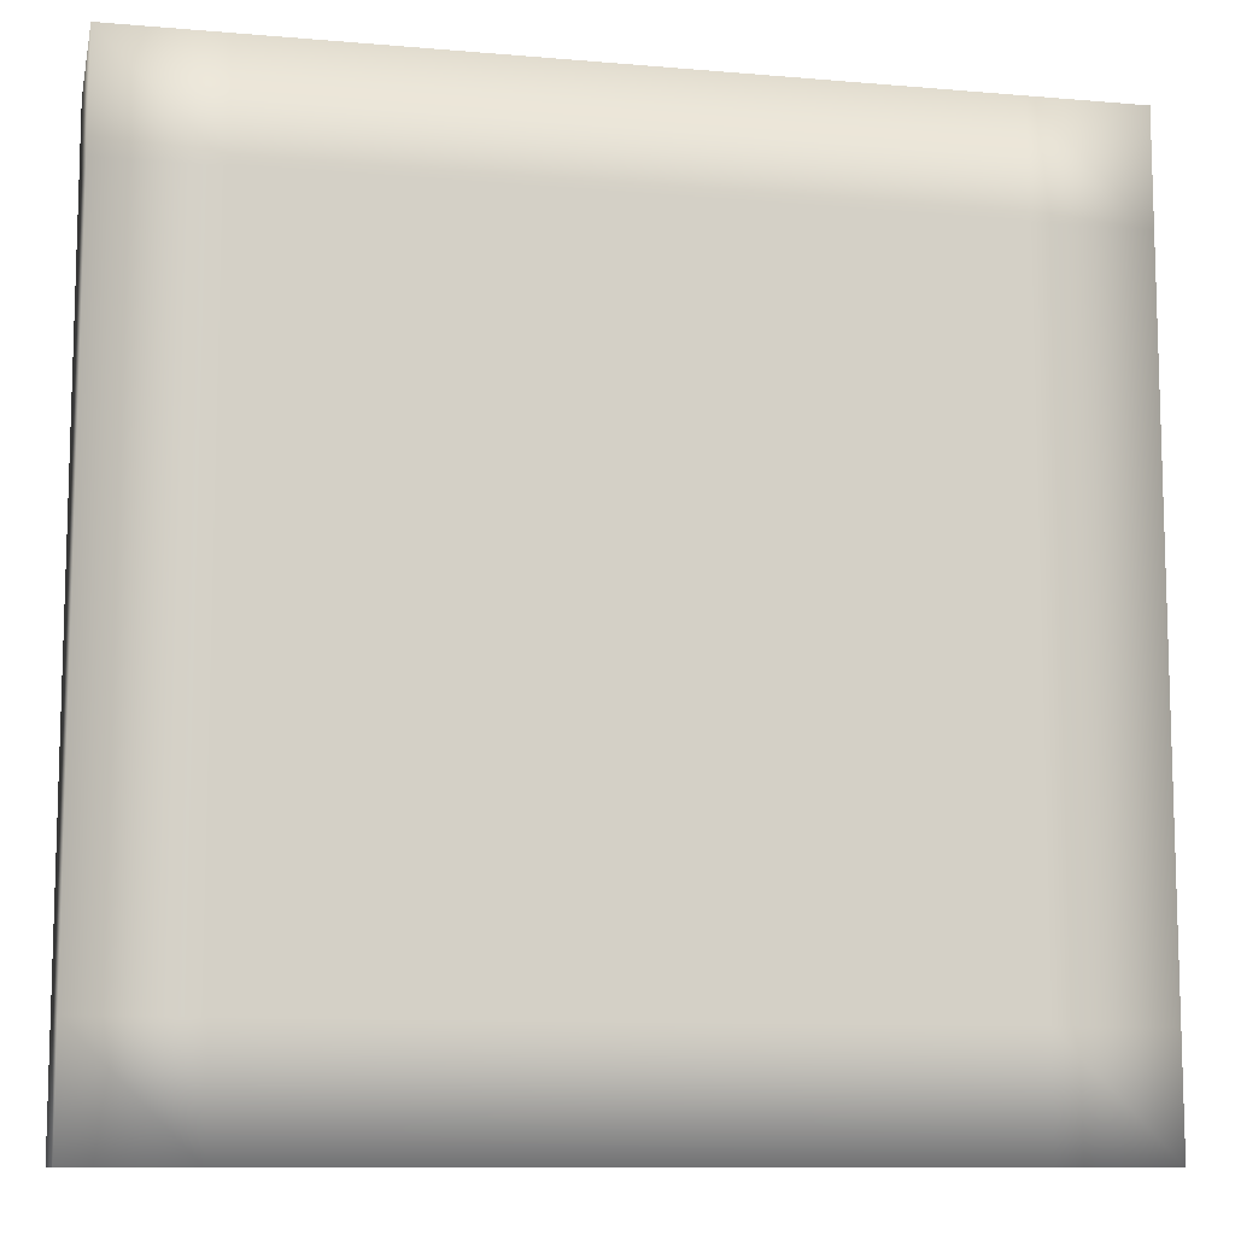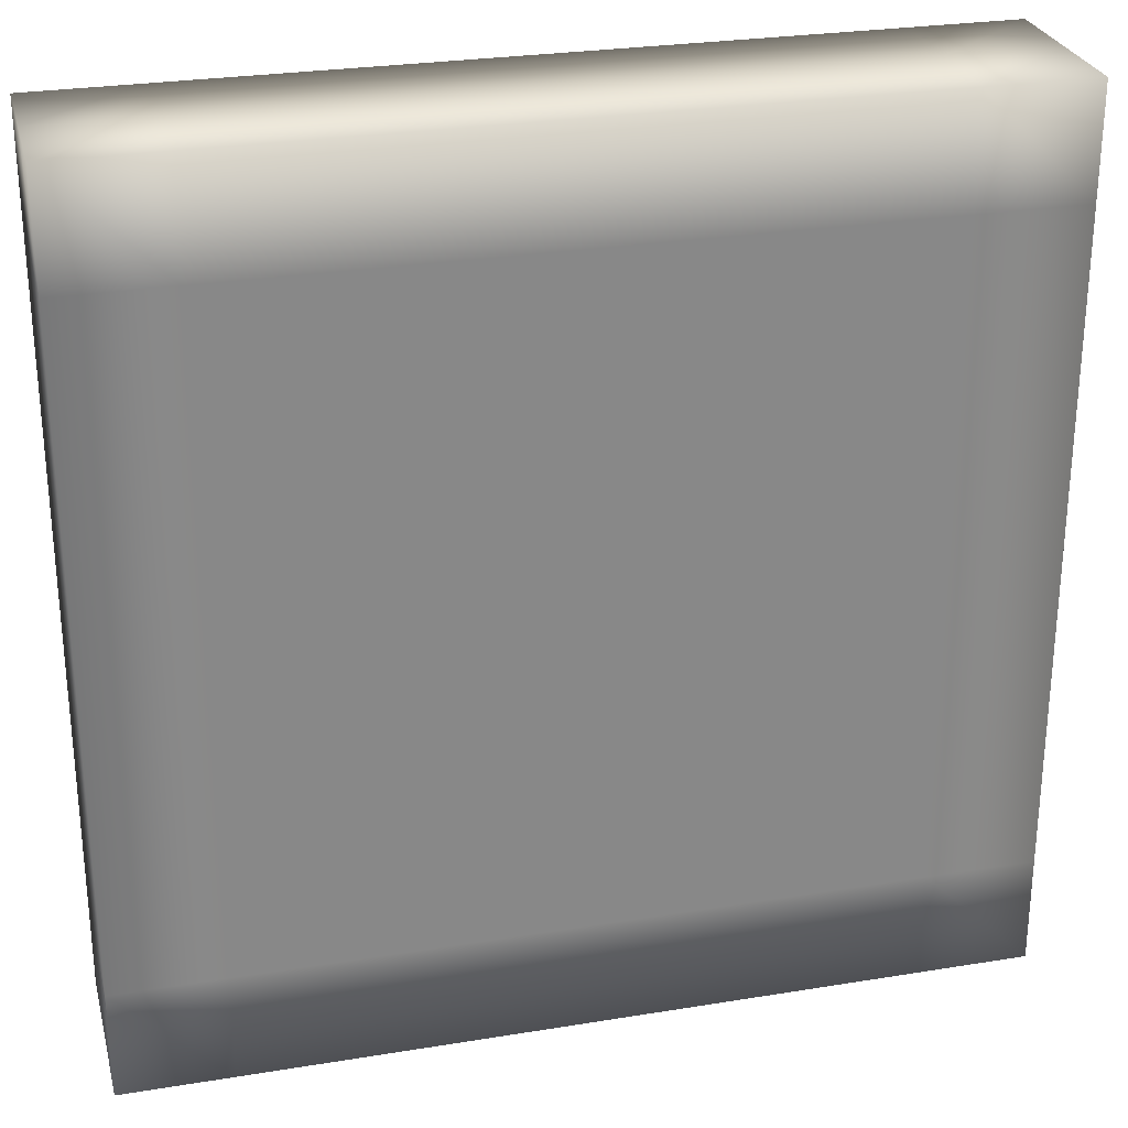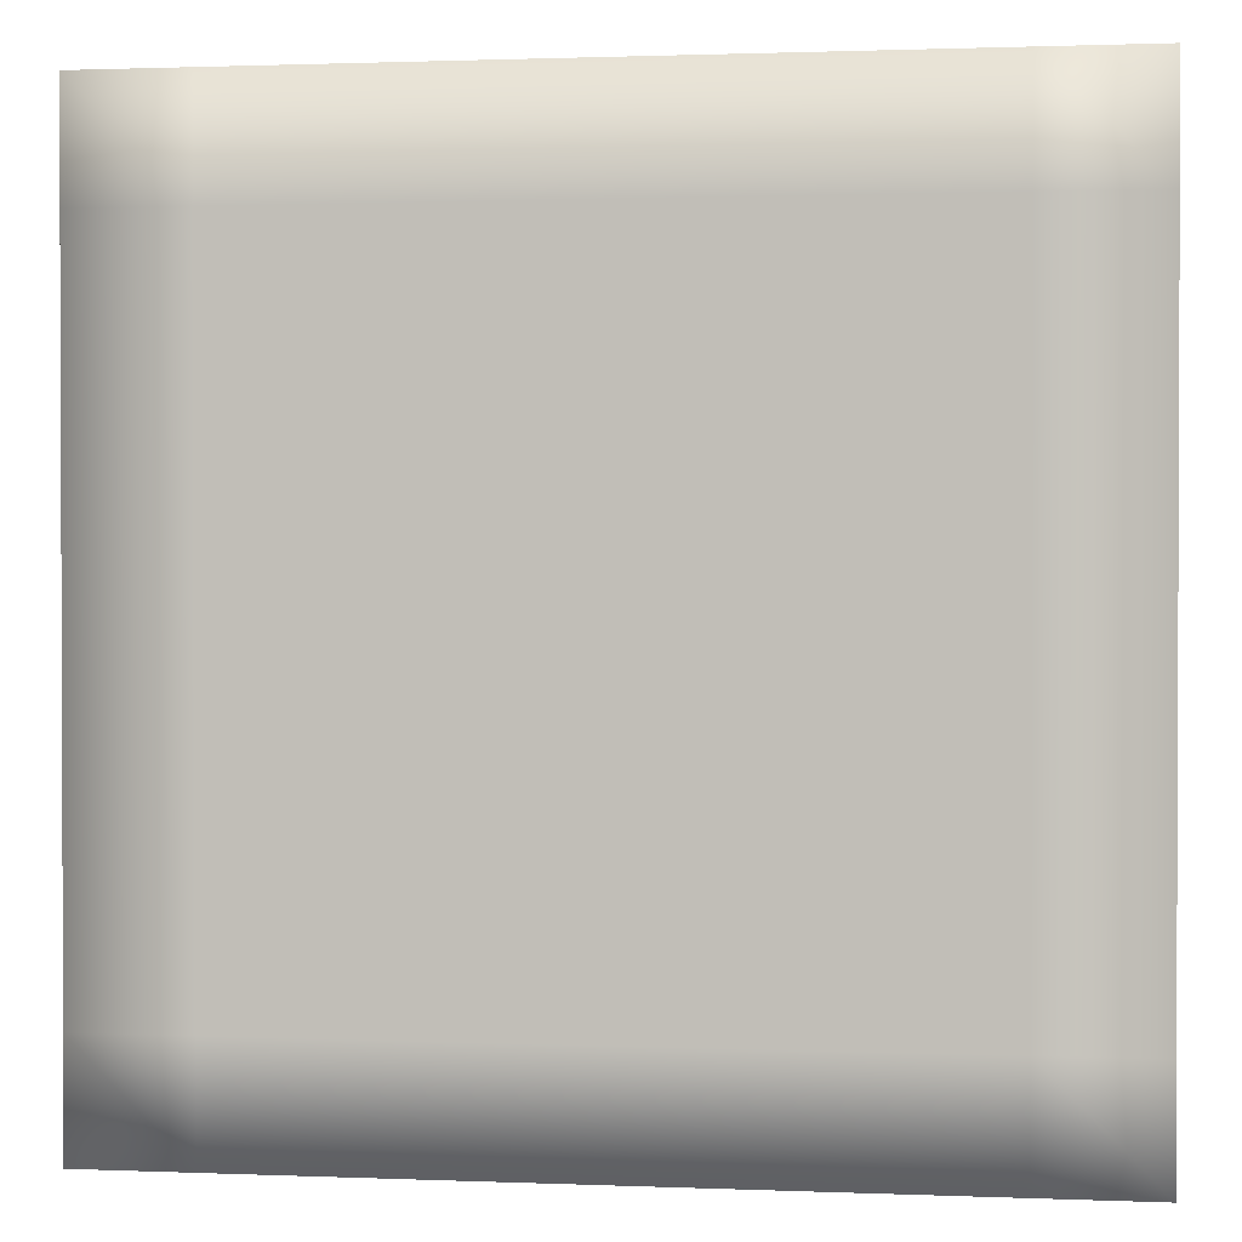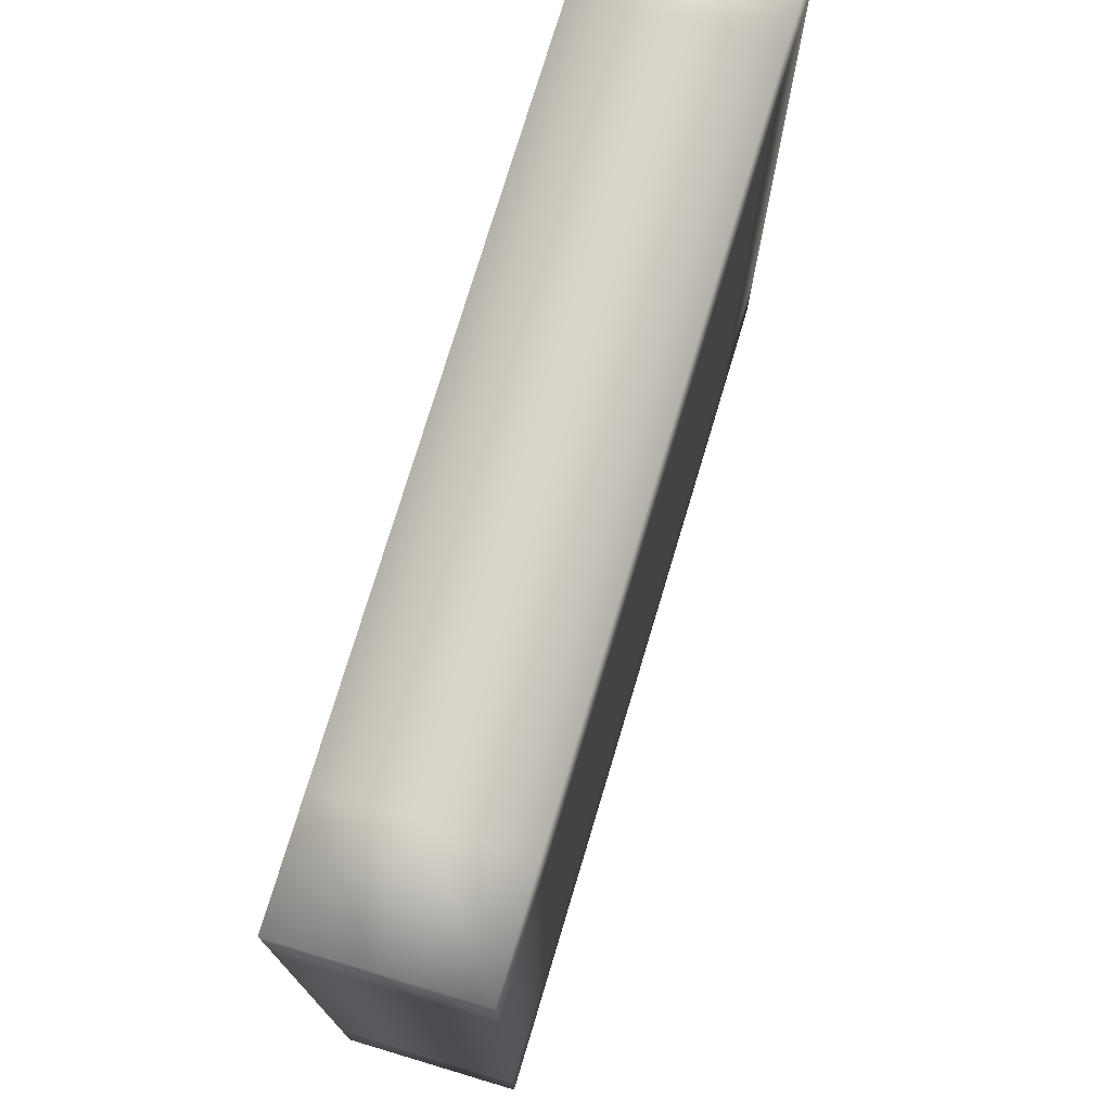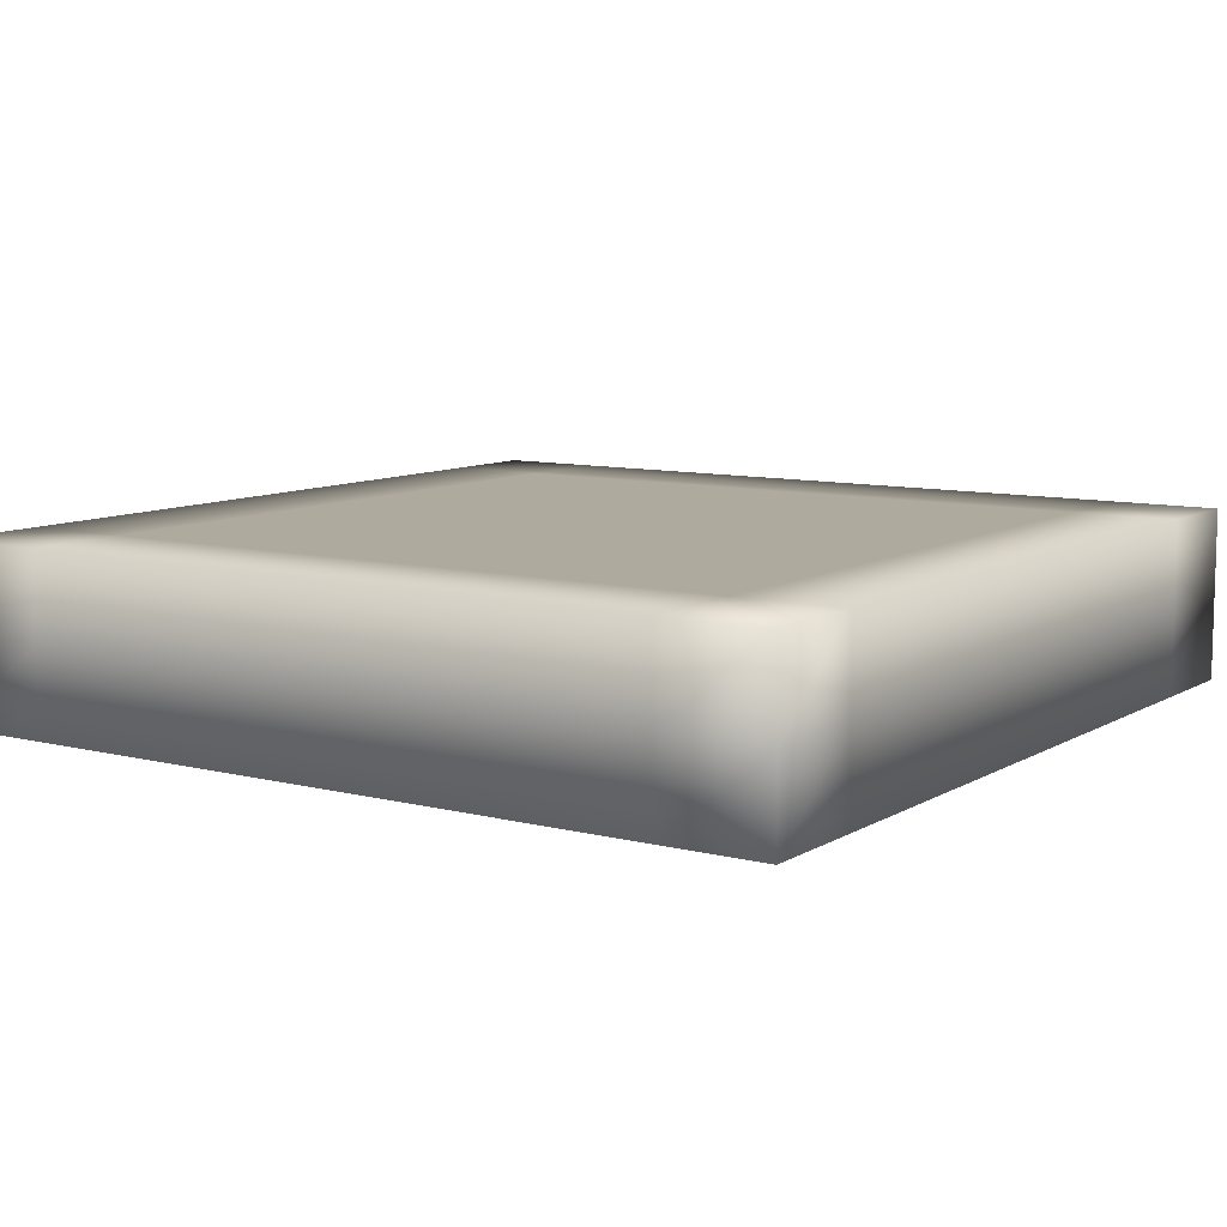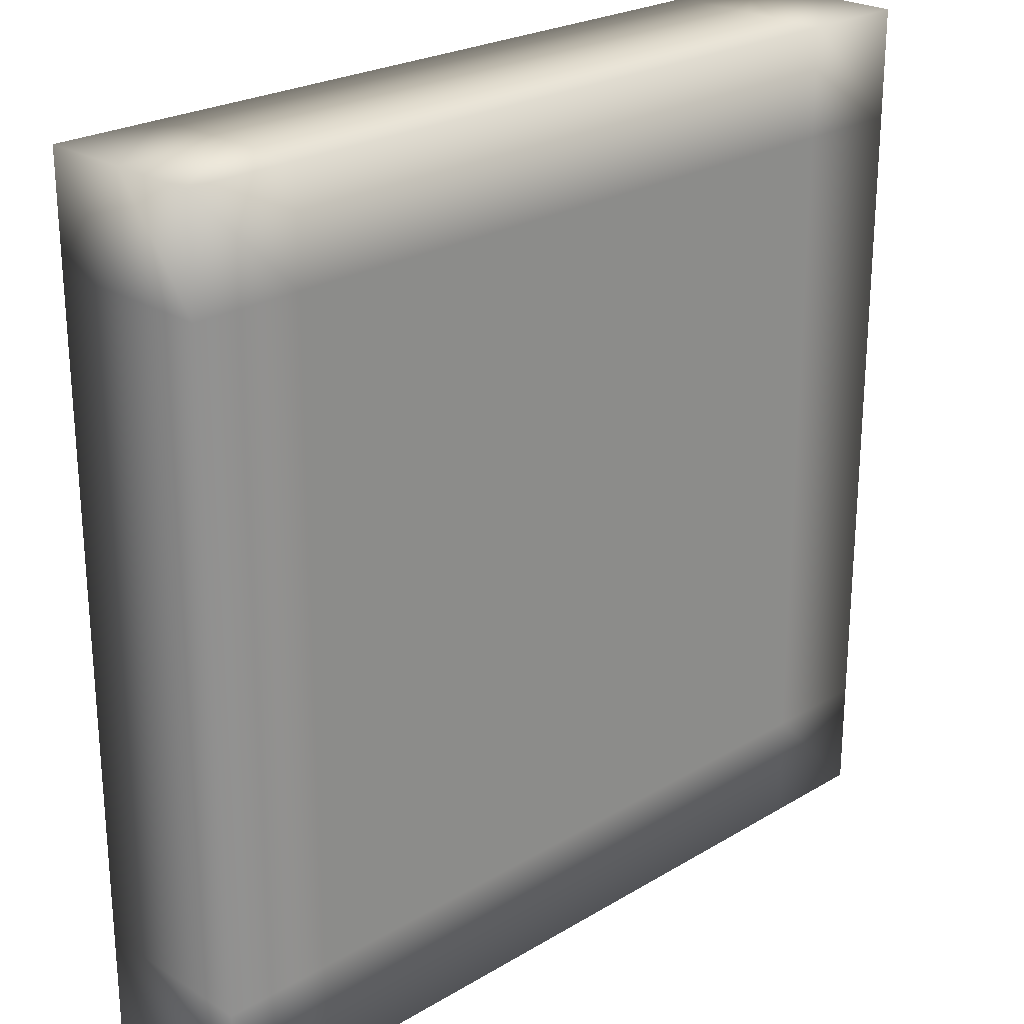
<metadata>
{"format":"obj","ext":"obj","renderer":"f3d","projection":"perspective","resolution":1024,"background":"white","views":[{"elev":-10.4,"azim":167.7,"up":"+Z"},{"elev":27.3,"azim":165.9,"up":"+Z"},{"elev":1.2,"azim":-171.7,"up":"+Z"},{"elev":75.1,"azim":106.7,"up":"+Z"},{"elev":9.2,"azim":-146.1,"up":"+Y"},{"elev":24.2,"azim":135.5,"up":"+Z"}]}
</metadata>
<code>
v  -250 0.0001 -250
v  -250 0.0001 -187.5
v  -187.5 0.0001 -187.5
v  -187.5 0.0001 -250
v  -125 0.0001 -187.5
v  -125 0.0001 -250
v  -62.5 0.0001 -187.5
v  -62.5 0.0001 -250
v  0 0.0001 -187.5
v  0 0.0001 -250
v  62.5 0.0001 -187.5
v  62.5 0.0001 -250
v  125 0.0001 -187.5
v  125 0.0001 -250
v  187.5 0.0001 -187.5
v  187.5 0.0001 -250
v  250 0.0001 -187.5
v  250 0.0001 -250
v  -250 0 -125
v  -187.5 0 -125
v  -125 0 -125
v  -62.5 0 -125
v  0 0 -125
v  62.5 0 -125
v  125 0 -125
v  187.5 0 -125
v  250 0 -125
v  -250 0 -62.5
v  -187.5 0 -62.5
v  -125 0 -62.5
v  -62.5 0 -62.5
v  0 0 -62.5
v  62.5 0 -62.5
v  125 0 -62.5
v  187.5 0 -62.5
v  250 0 -62.5
v  -250 0 -0
v  -187.5 0 -0
v  -125 0 -0
v  -62.5 0 -0
v  0 0 -0
v  62.5 0 -0
v  125 0 -0
v  187.5 0 -0
v  250 0 -0
v  -250 -0 62.5
v  -187.5 -0 62.5
v  -125 -0 62.5
v  -62.5 -0 62.5
v  0 -0 62.5
v  62.5 -0 62.5
v  125 -0 62.5
v  187.5 -0 62.5
v  250 -0 62.5
v  -250 -0 125
v  -187.5 -0 125
v  -125 -0 125
v  -62.5 -0 125
v  0 -0 125
v  62.5 -0 125
v  125 -0 125
v  187.5 -0 125
v  250 -0 125
v  -250 -0.0001 187.5
v  -187.5 -0.0001 187.5
v  -125 -0.0001 187.5
v  -62.5 -0.0001 187.5
v  0 -0.0001 187.5
v  62.5 -0.0001 187.5
v  125 -0.0001 187.5
v  187.5 -0.0001 187.5
v  250 -0.0001 187.5
v  -250 -0.0001 250
v  -187.5 -0.0001 250
v  -125 -0.0001 250
v  -62.5 -0.0001 250
v  0 -0.0001 250
v  62.5 -0.0001 250
v  125 -0.0001 250
v  187.5 -0.0001 250
v  250 -0.0001 250
v  -250 -100 -250
v  -187.5 -100 -250
v  -187.5 -100 -187.5
v  -250 -100 -187.5
v  -125 -100 -250
v  -125 -100 -187.5
v  -62.5 -100 -250
v  -62.5 -100 -187.5
v  0 -100 -250
v  0 -100 -187.5
v  62.5 -100 -250
v  62.5 -100 -187.5
v  125 -100 -250
v  125 -100 -187.5
v  187.5 -100 -250
v  187.5 -100 -187.5
v  250 -100 -250
v  250 -100 -187.5
v  -187.5 -100 -125
v  -250 -100 -125
v  -125 -100 -125
v  -62.5 -100 -125
v  0 -100 -125
v  62.5 -100 -125
v  125 -100 -125
v  187.5 -100 -125
v  250 -100 -125
v  -187.5 -100 -62.5
v  -250 -100 -62.5
v  -125 -100 -62.5
v  -62.5 -100 -62.5
v  0 -100 -62.5
v  62.5 -100 -62.5
v  125 -100 -62.5
v  187.5 -100 -62.5
v  250 -100 -62.5
v  -187.5 -100 -0
v  -250 -100 -0
v  -125 -100 -0
v  -62.5 -100 -0
v  0 -100 -0
v  62.5 -100 -0
v  125 -100 -0
v  187.5 -100 -0
v  250 -100 -0
v  -187.5 -100 62.5
v  -250 -100 62.5
v  -125 -100 62.5
v  -62.5 -100 62.5
v  0 -100 62.5
v  62.5 -100 62.5
v  125 -100 62.5
v  187.5 -100 62.5
v  250 -100 62.5
v  -187.5 -100 125
v  -250 -100 125
v  -125 -100 125
v  -62.5 -100 125
v  0 -100 125
v  62.5 -100 125
v  125 -100 125
v  187.5 -100 125
v  250 -100 125
v  -187.5 -100 187.5
v  -250 -100 187.5
v  -125 -100 187.5
v  -62.5 -100 187.5
v  0 -100 187.5
v  62.5 -100 187.5
v  125 -100 187.5
v  187.5 -100 187.5
v  250 -100 187.5
v  -187.5 -100 250
v  -250 -100 250
v  -125 -100 250
v  -62.5 -100 250
v  0 -100 250
v  62.5 -100 250
v  125 -100 250
v  187.5 -100 250
v  250 -100 250
v  -187.5 -50 -250
v  -250 -50 -250
v  -125 -50 -250
v  -62.5 -50 -250
v  0 -50 -250
v  62.5 -50 -250
v  125 -50 -250
v  187.5 -50 -250
v  250 -50 -250
v  250 -50 -187.5
v  250 -50 -125
v  250 -50 -62.5
v  250 -50 -0
v  250 -50 62.5
v  250 -50 125
v  250 -50 187.5
v  250 -50 250
v  187.5 -50 250
v  125 -50 250
v  62.5 -50 250
v  0 -50 250
v  -62.5 -50 250
v  -125 -50 250
v  -187.5 -50 250
v  -250 -50 250
v  -250 -50 187.5
v  -250 -50 125
v  -250 -50 62.5
v  -250 -50 -0
v  -250 -50 -62.5
v  -250 -50 -125
v  -250 -50 -187.5
o Box002
g Box002
f 1 2 3 4
f 4 3 5 6
f 6 5 7 8
f 8 7 9 10
f 10 9 11 12
f 12 11 13 14
f 14 13 15 16
f 16 15 17 18
f 2 19 20 3
f 3 20 21 5
f 5 21 22 7
f 7 22 23 9
f 9 23 24 11
f 11 24 25 13
f 13 25 26 15
f 15 26 27 17
f 19 28 29 20
f 20 29 30 21
f 21 30 31 22
f 22 31 32 23
f 23 32 33 24
f 24 33 34 25
f 25 34 35 26
f 26 35 36 27
f 28 37 38 29
f 29 38 39 30
f 30 39 40 31
f 31 40 41 32
f 32 41 42 33
f 33 42 43 34
f 34 43 44 35
f 35 44 45 36
f 37 46 47 38
f 38 47 48 39
f 39 48 49 40
f 40 49 50 41
f 41 50 51 42
f 42 51 52 43
f 43 52 53 44
f 44 53 54 45
f 46 55 56 47
f 47 56 57 48
f 48 57 58 49
f 49 58 59 50
f 50 59 60 51
f 51 60 61 52
f 52 61 62 53
f 53 62 63 54
f 55 64 65 56
f 56 65 66 57
f 57 66 67 58
f 58 67 68 59
f 59 68 69 60
f 60 69 70 61
f 61 70 71 62
f 62 71 72 63
f 64 73 74 65
f 65 74 75 66
f 66 75 76 67
f 67 76 77 68
f 68 77 78 69
f 69 78 79 70
f 70 79 80 71
f 71 80 81 72
f 82 83 84 85
f 83 86 87 84
f 86 88 89 87
f 88 90 91 89
f 90 92 93 91
f 92 94 95 93
f 94 96 97 95
f 96 98 99 97
f 85 84 100 101
f 84 87 102 100
f 87 89 103 102
f 89 91 104 103
f 91 93 105 104
f 93 95 106 105
f 95 97 107 106
f 97 99 108 107
f 101 100 109 110
f 100 102 111 109
f 102 103 112 111
f 103 104 113 112
f 104 105 114 113
f 105 106 115 114
f 106 107 116 115
f 107 108 117 116
f 110 109 118 119
f 109 111 120 118
f 111 112 121 120
f 112 113 122 121
f 113 114 123 122
f 114 115 124 123
f 115 116 125 124
f 116 117 126 125
f 119 118 127 128
f 118 120 129 127
f 120 121 130 129
f 121 122 131 130
f 122 123 132 131
f 123 124 133 132
f 124 125 134 133
f 125 126 135 134
f 128 127 136 137
f 127 129 138 136
f 129 130 139 138
f 130 131 140 139
f 131 132 141 140
f 132 133 142 141
f 133 134 143 142
f 134 135 144 143
f 137 136 145 146
f 136 138 147 145
f 138 139 148 147
f 139 140 149 148
f 140 141 150 149
f 141 142 151 150
f 142 143 152 151
f 143 144 153 152
f 146 145 154 155
f 145 147 156 154
f 147 148 157 156
f 148 149 158 157
f 149 150 159 158
f 150 151 160 159
f 151 152 161 160
f 152 153 162 161
f 1 4 163 164
f 4 6 165 163
f 6 8 166 165
f 8 10 167 166
f 10 12 168 167
f 12 14 169 168
f 14 16 170 169
f 16 18 171 170
f 164 163 83 82
f 163 165 86 83
f 165 166 88 86
f 166 167 90 88
f 167 168 92 90
f 168 169 94 92
f 169 170 96 94
f 170 171 98 96
f 18 17 172 171
f 17 27 173 172
f 27 36 174 173
f 36 45 175 174
f 45 54 176 175
f 54 63 177 176
f 63 72 178 177
f 72 81 179 178
f 171 172 99 98
f 172 173 108 99
f 173 174 117 108
f 174 175 126 117
f 175 176 135 126
f 176 177 144 135
f 177 178 153 144
f 178 179 162 153
f 81 80 180 179
f 80 79 181 180
f 79 78 182 181
f 78 77 183 182
f 77 76 184 183
f 76 75 185 184
f 75 74 186 185
f 74 73 187 186
f 179 180 161 162
f 180 181 160 161
f 181 182 159 160
f 182 183 158 159
f 183 184 157 158
f 184 185 156 157
f 185 186 154 156
f 186 187 155 154
f 73 64 188 187
f 64 55 189 188
f 55 46 190 189
f 46 37 191 190
f 37 28 192 191
f 28 19 193 192
f 19 2 194 193
f 2 1 164 194
f 187 188 146 155
f 188 189 137 146
f 189 190 128 137
f 190 191 119 128
f 191 192 110 119
f 192 193 101 110
f 193 194 85 101
f 194 164 82 85

</code>
